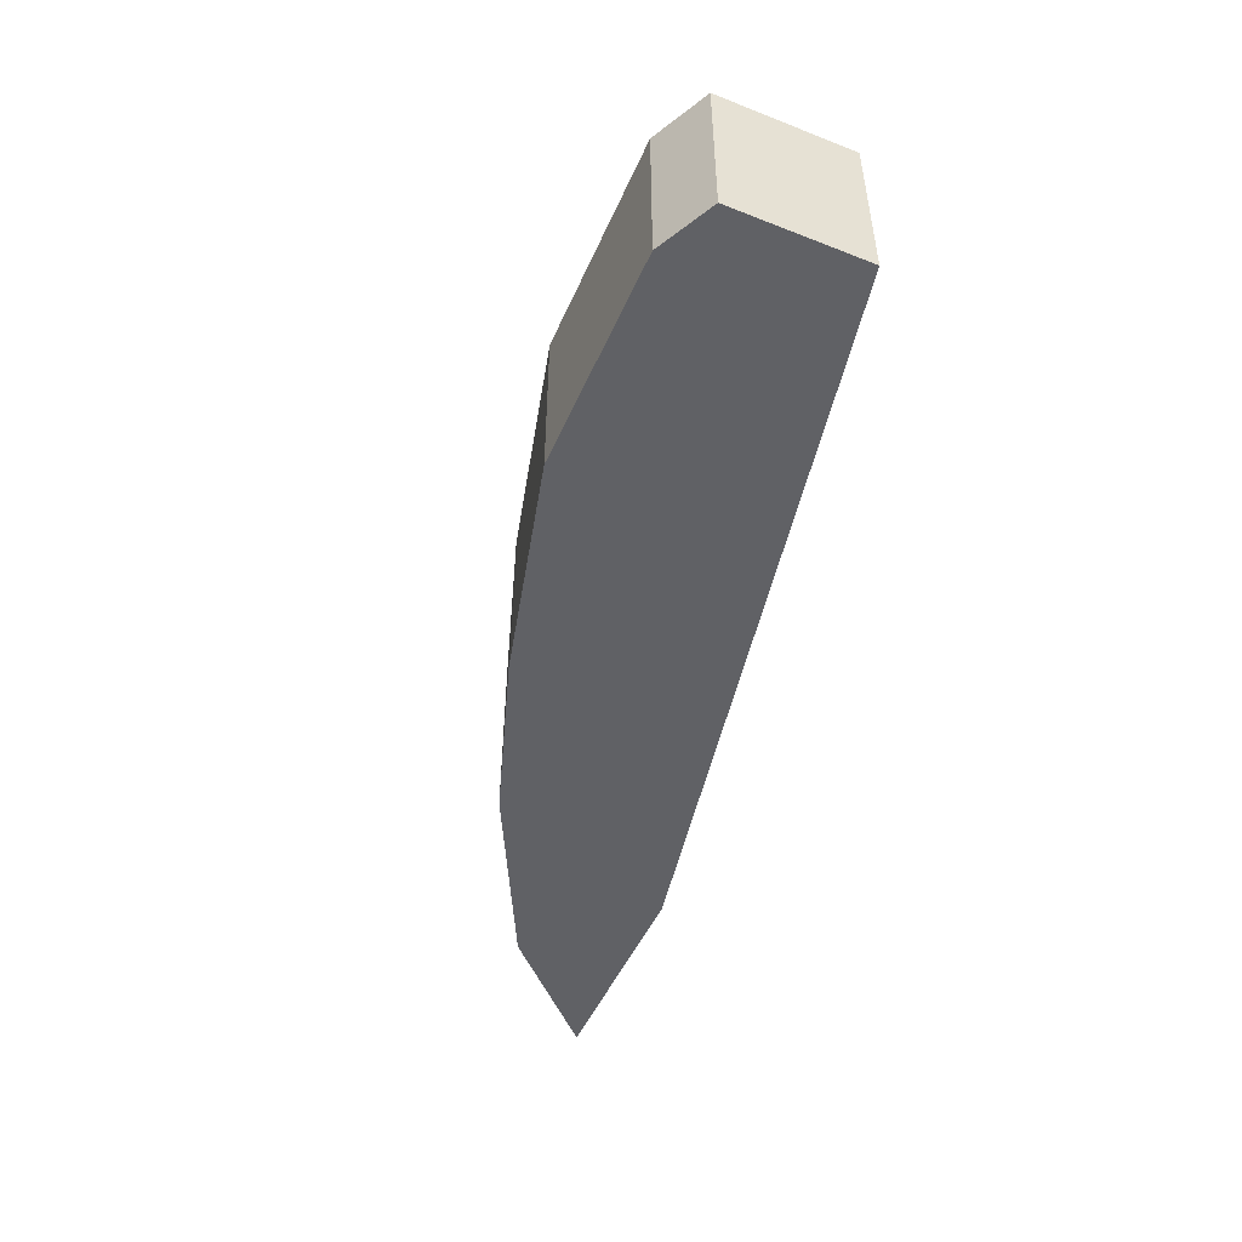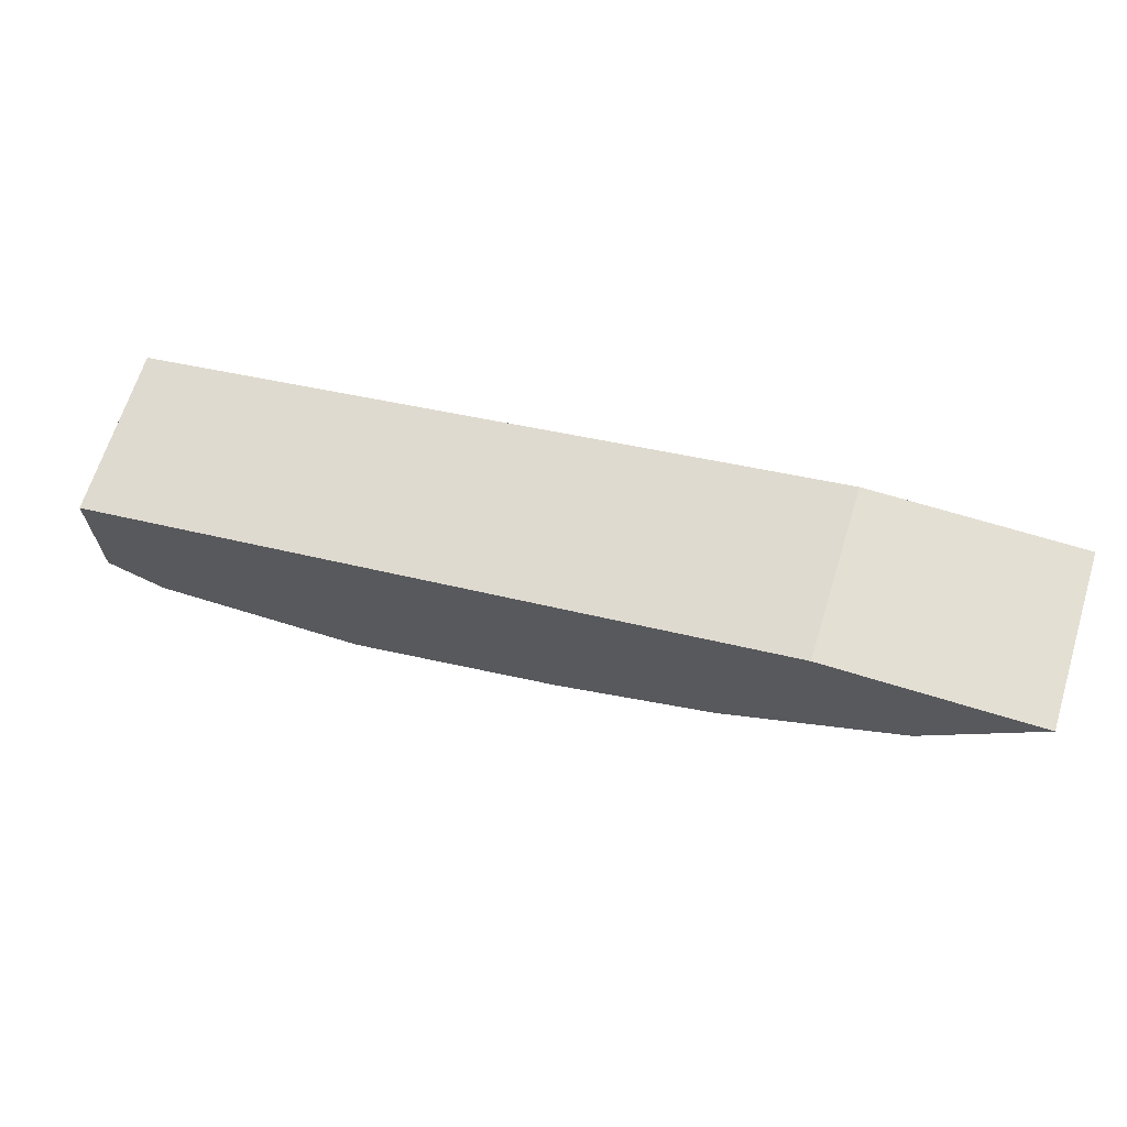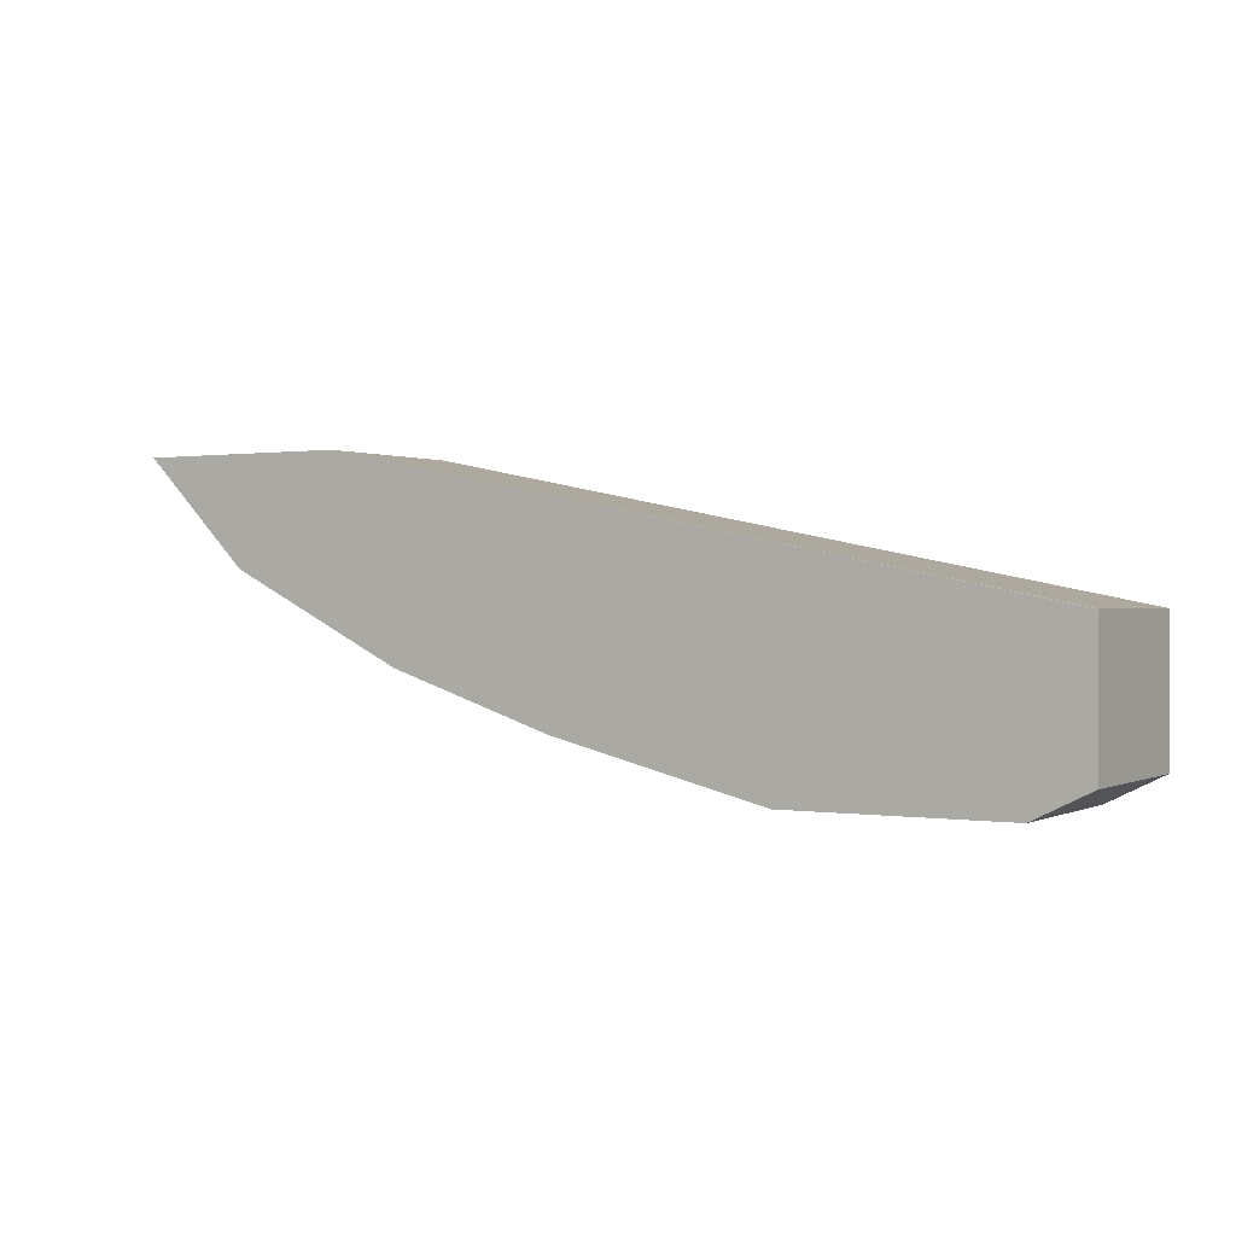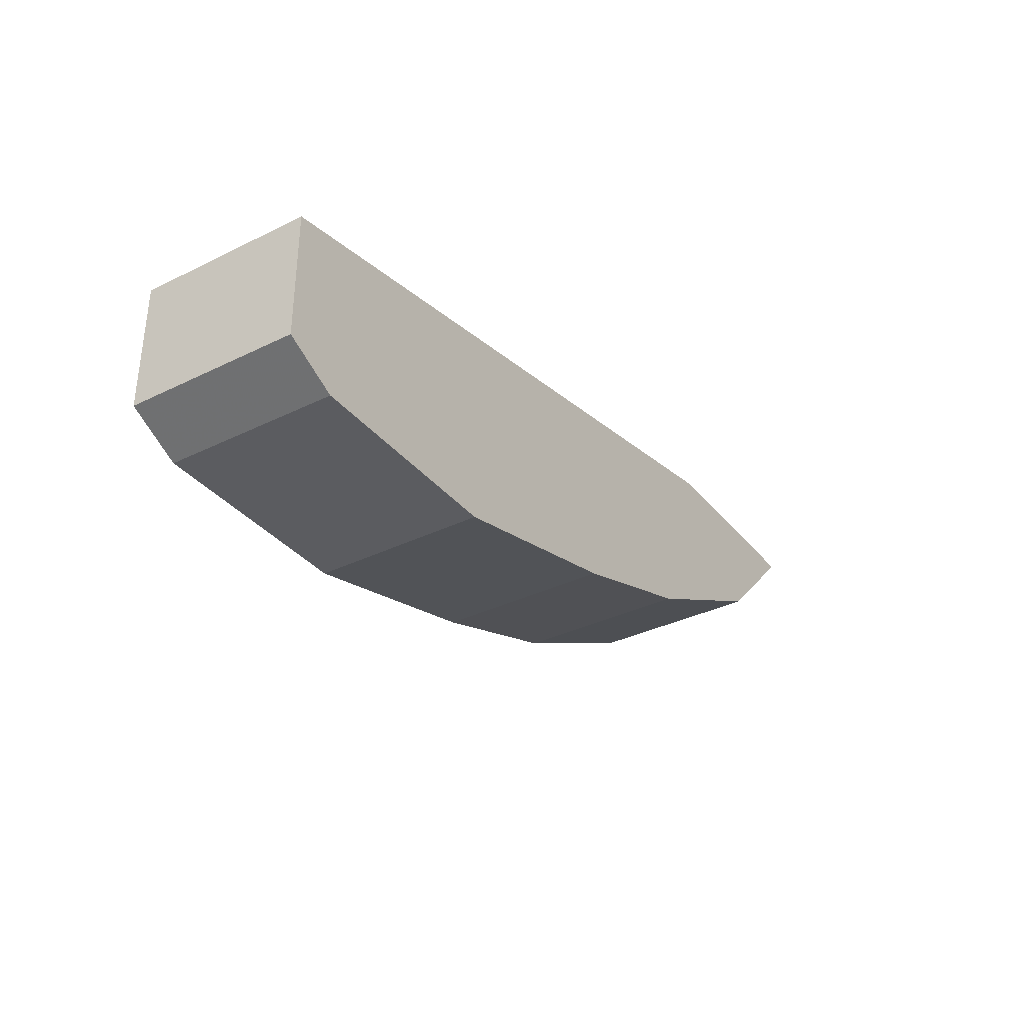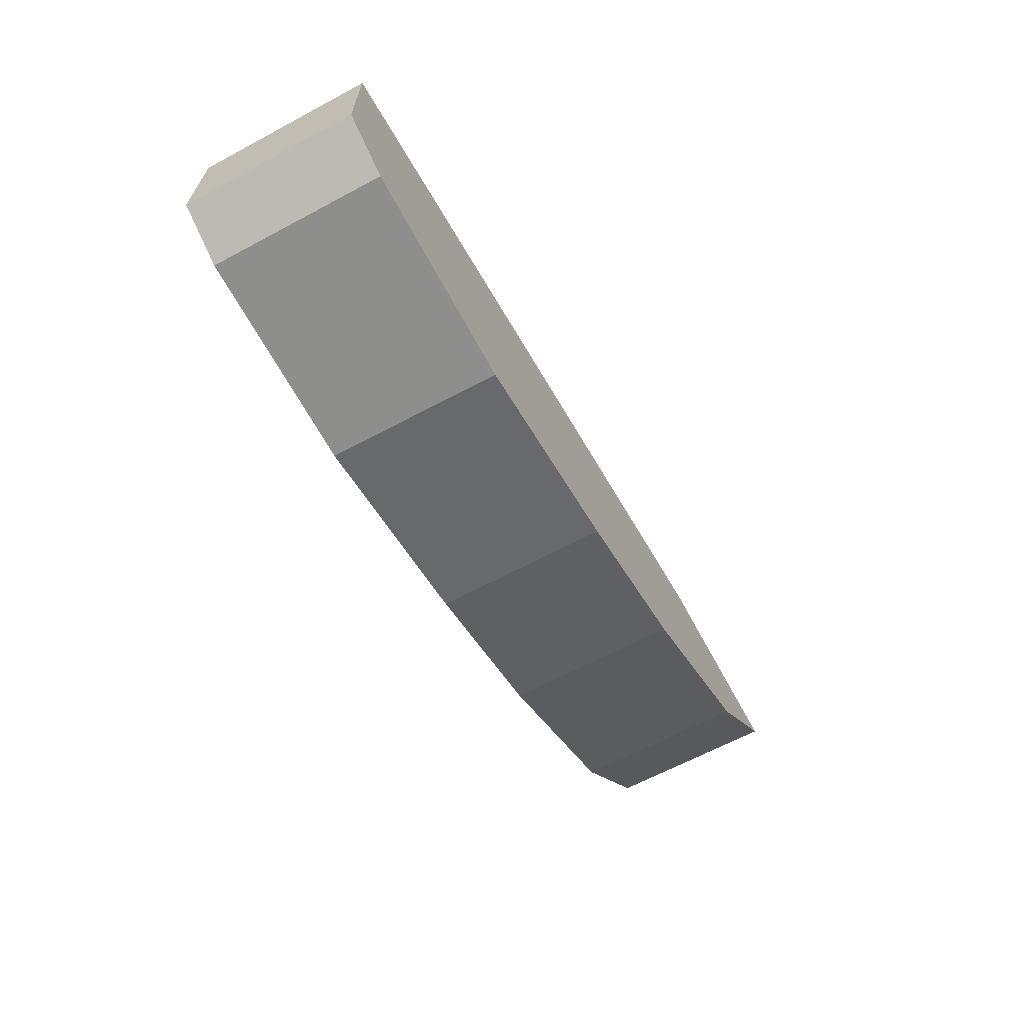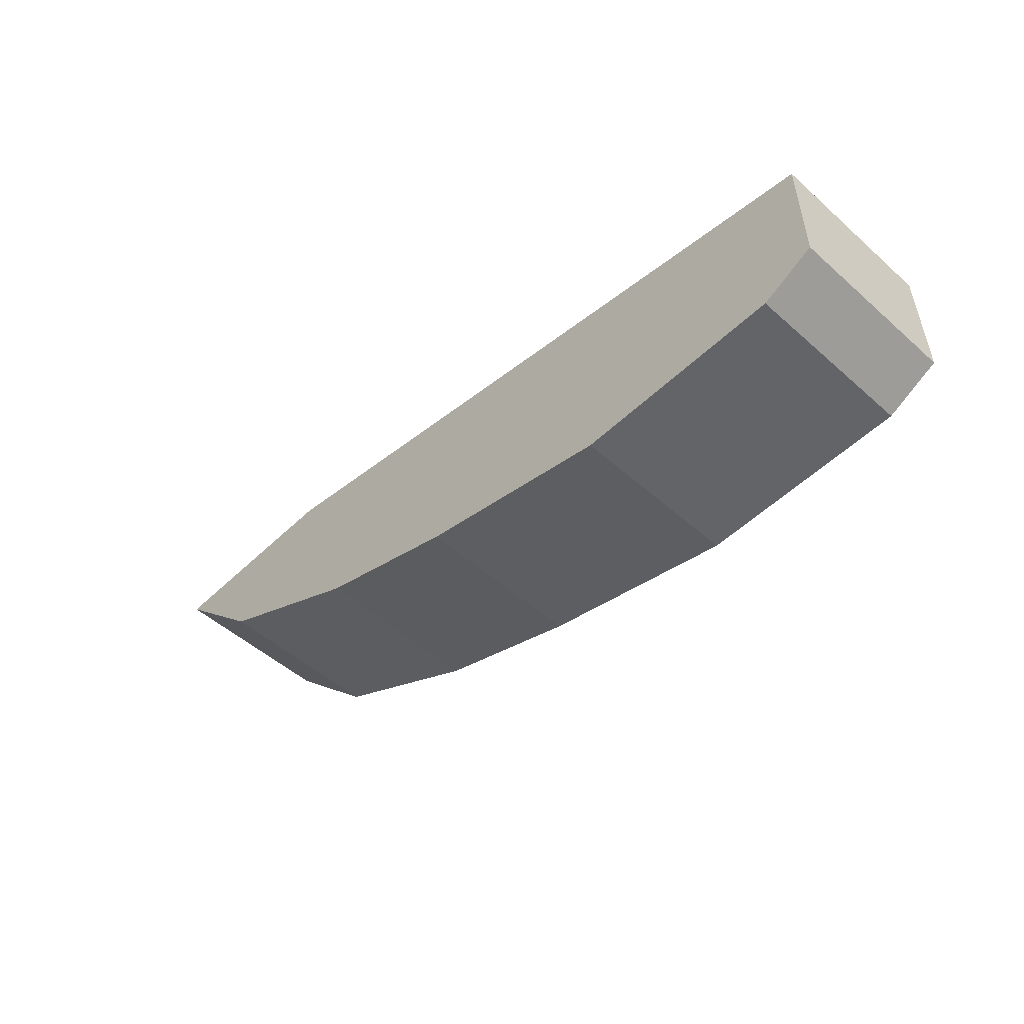
<metadata>
{"format":"obj","ext":"obj","renderer":"f3d","projection":"perspective","resolution":1024,"background":"white","views":[{"elev":-49.5,"azim":-113.4,"up":"+Y"},{"elev":66.5,"azim":17.3,"up":"+Z"},{"elev":0.4,"azim":-148.9,"up":"+Z"},{"elev":-34.7,"azim":-56.7,"up":"+Z"},{"elev":-64.8,"azim":-61.7,"up":"+Z"},{"elev":-51.2,"azim":-133.9,"up":"+Z"}]}
</metadata>
<code>
v 0.06989 -0.1027 -0.7332
v 0.06989 -0.2165 -0.7332
v -0.06982 -0.1027 -0.7332
v 0.2095 -0.1027 -0.6983
v -0.06982 -0.2165 -0.7332
v 0.2095 -0.2165 -0.6983
v -0.106 -0.1027 -0.7152
v 0.3142 -0.1027 -0.6634
v -0.106 -0.2165 -0.7152
v 0.3142 -0.2165 -0.6634
v -0.106 -0.1027 -0.6311
v 0.3799 -0.1027 -0.6306
v -0.106 -0.2165 -0.6285
v 0.3282 -0.2165 -0.6564
v -0.106 -0.1027 -0.6285
v -0.1047 -0.1027 -0.6285
v 0.4211 -0.1027 -0.61
v 0.4074 -0.2165 -0.6169
v 0.3606 -0.2165 -0.5355
v 0.3606 -0.1027 -0.5355
v 0.4306 -0.2165 -0.6052
v 0.4306 -0.1027 -0.6052
v 0.5004 -0.2165 -0.5355
v 0.5004 -0.1027 -0.5355
v 0.4655 -0.2165 -0.5703
v 0.4655 -0.1027 -0.5703
f 10 12 14
f 8 12 10
f 7 15 11
f 7 13 15
f 3 9 7
f 4 10 6
f 4 8 10
f 11 15 16
f 7 9 13
f 12 17 18
f 23 26 24
f 13 19 20
f 13 20 15
f 15 20 16
f 17 22 21
f 19 23 24
f 19 24 20
f 21 22 26
f 21 26 25
f 23 25 26
f 3 5 9
f 12 18 14
f 2 9 5
f 17 21 18
f 2 19 13
f 1 5 3
f 1 3 7
f 1 7 11
f 1 11 16
f 1 16 20
f 1 20 24
f 2 13 9
f 1 24 26
f 1 26 22
f 1 22 17
f 1 17 12
f 1 2 5
f 1 8 4
f 1 4 6
f 1 6 2
f 2 6 10
f 2 10 14
f 2 14 18
f 2 18 21
f 2 21 25
f 2 25 23
f 2 23 19
f 1 12 8

</code>
